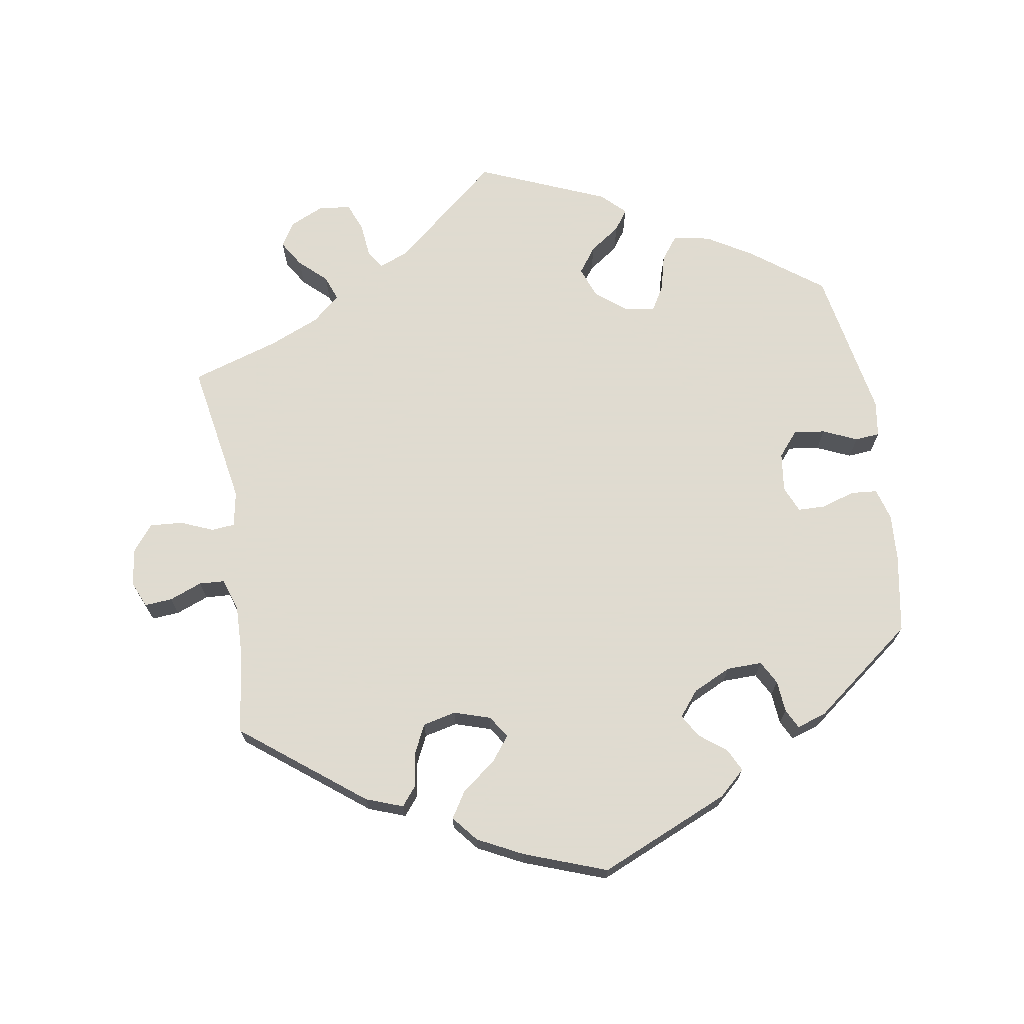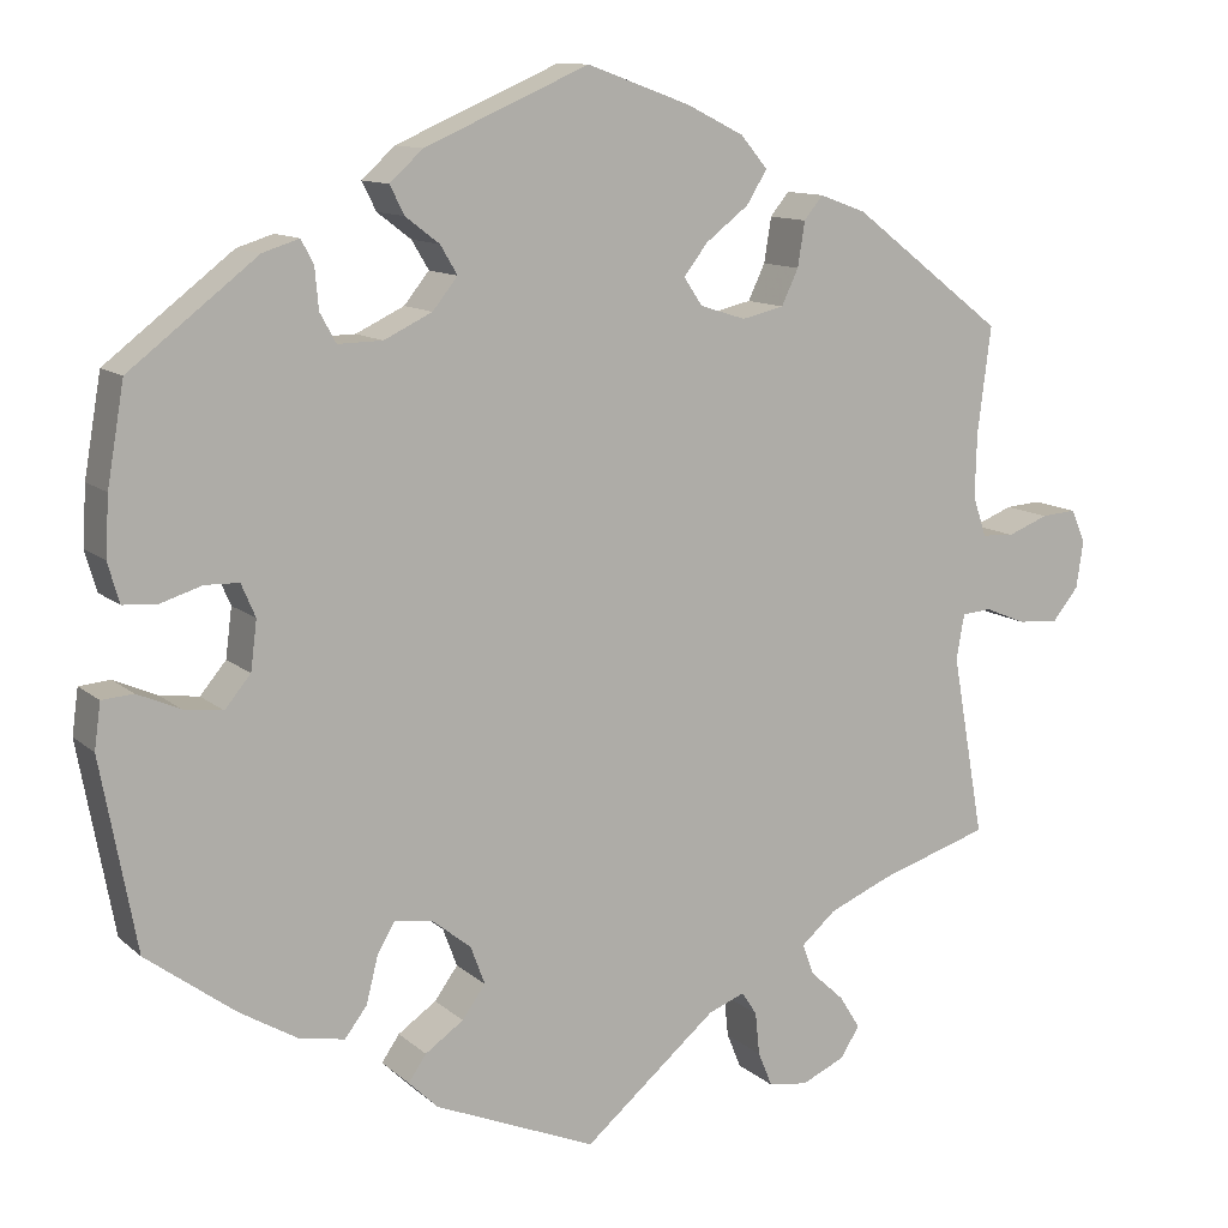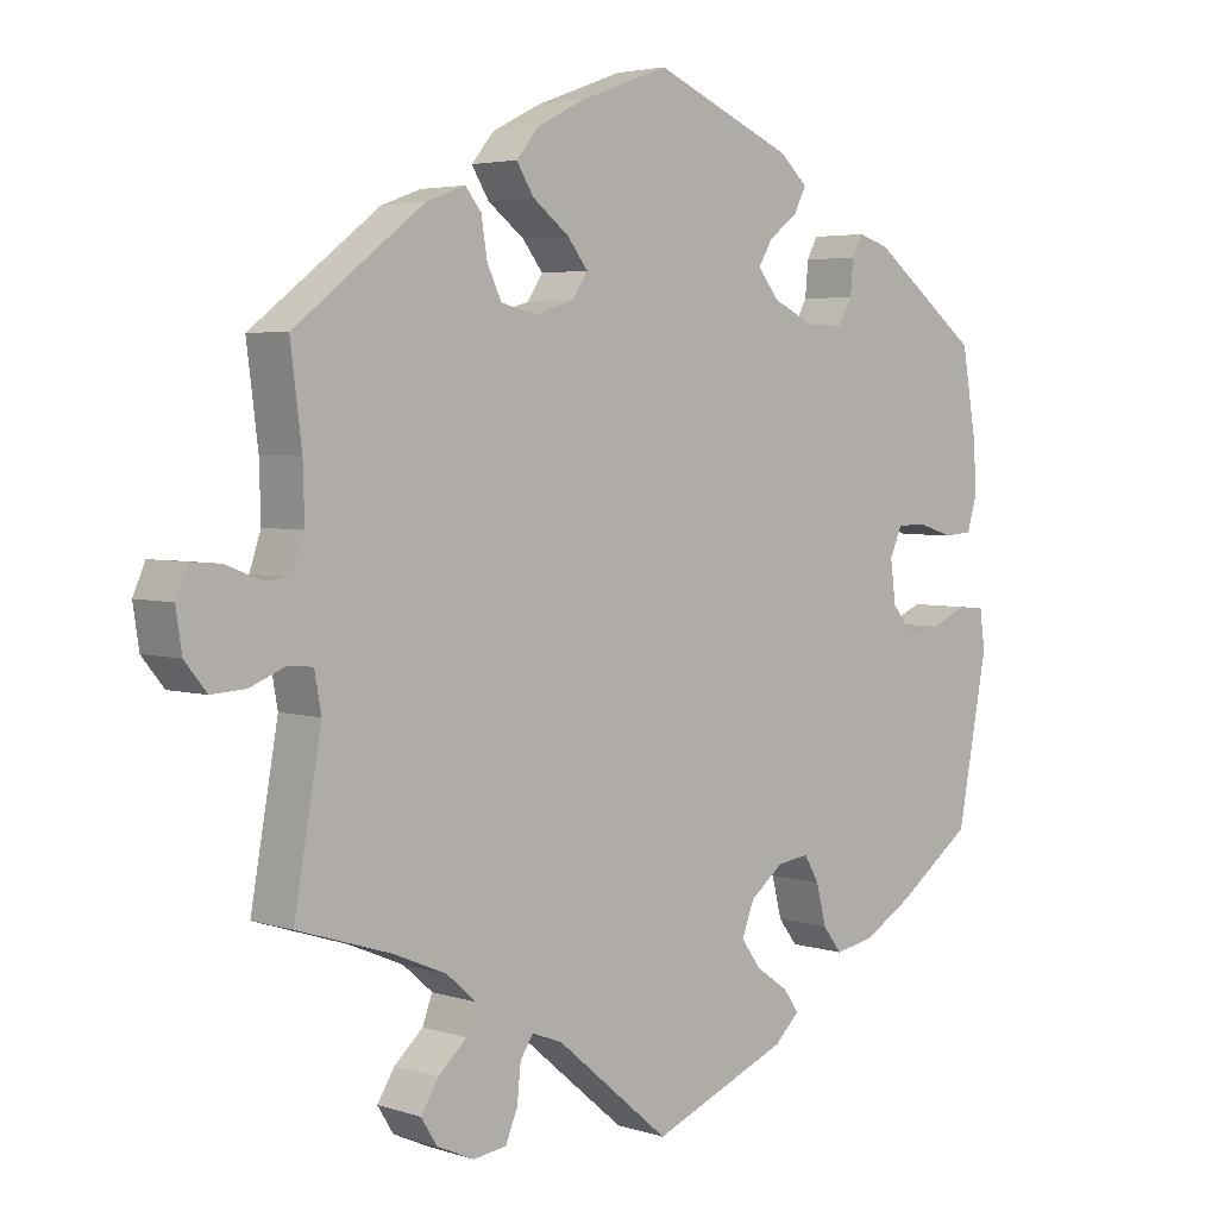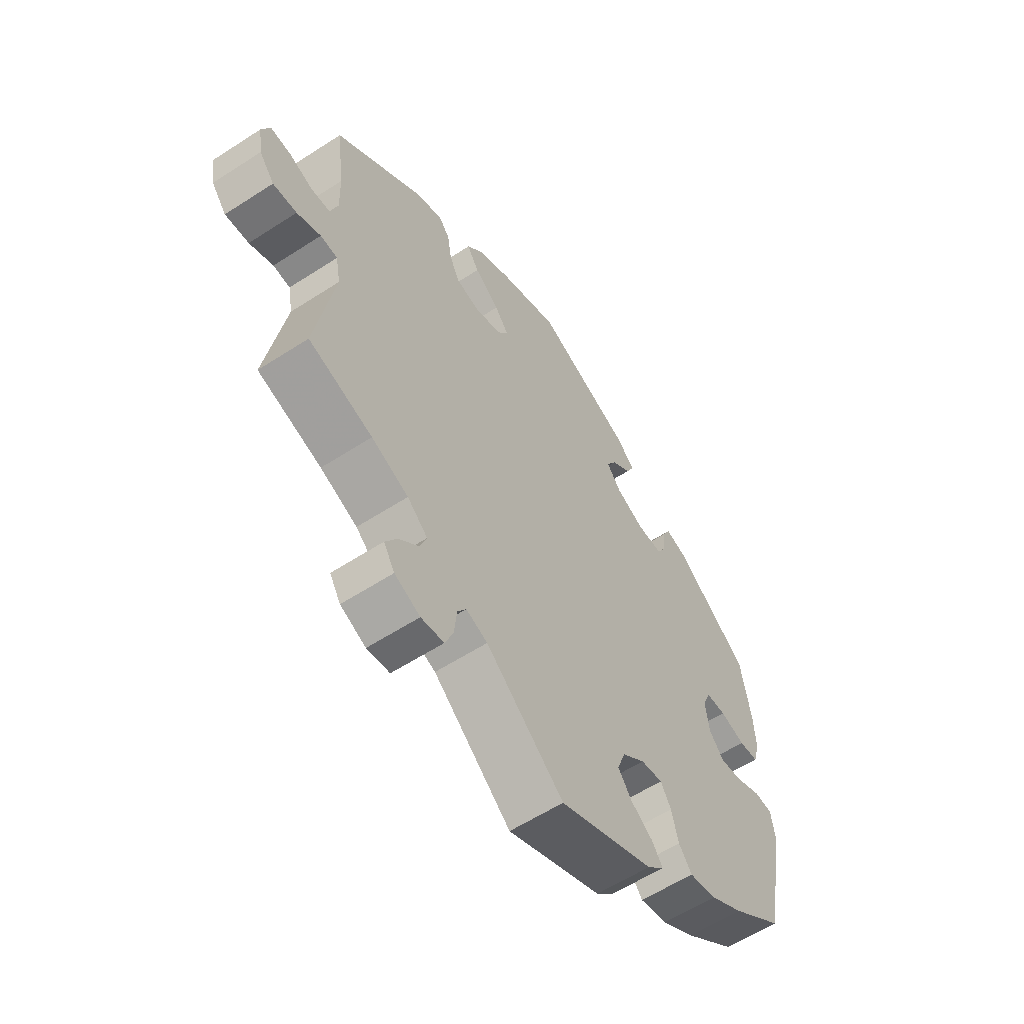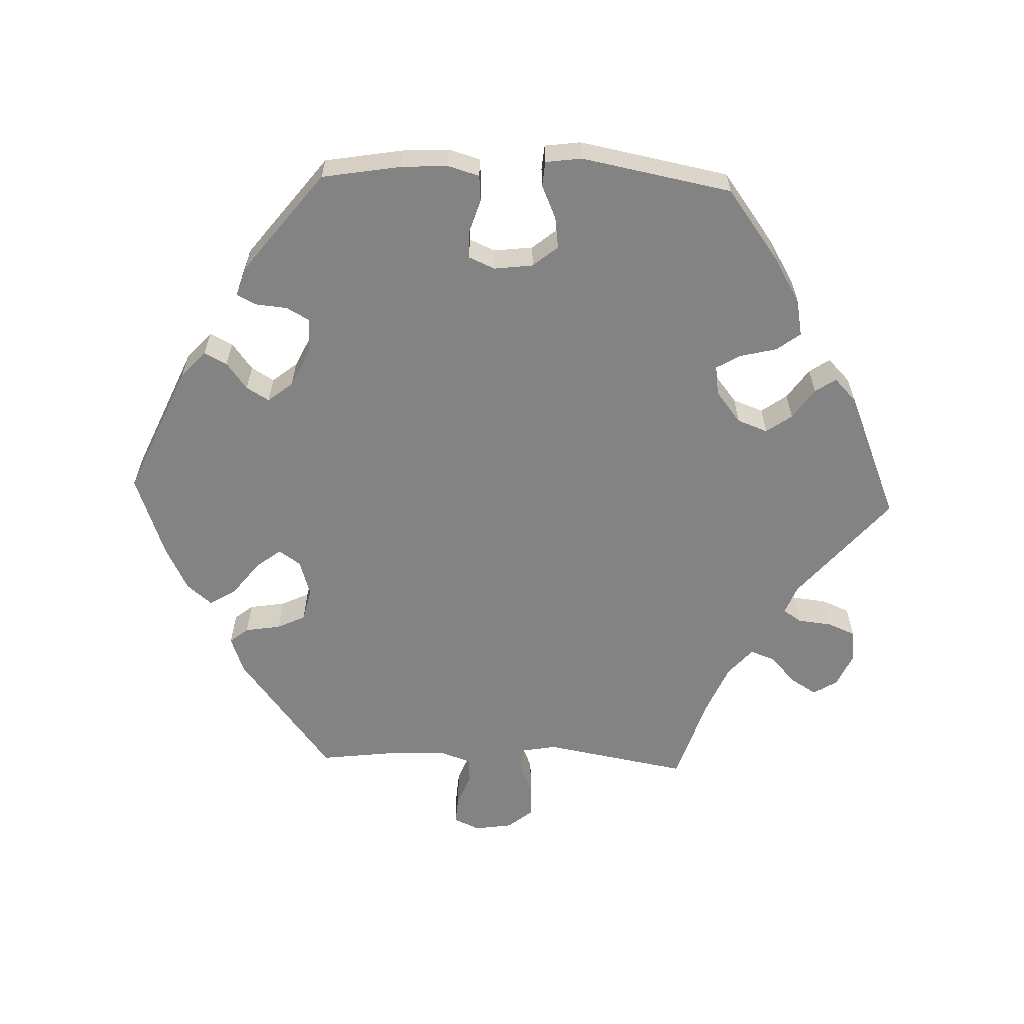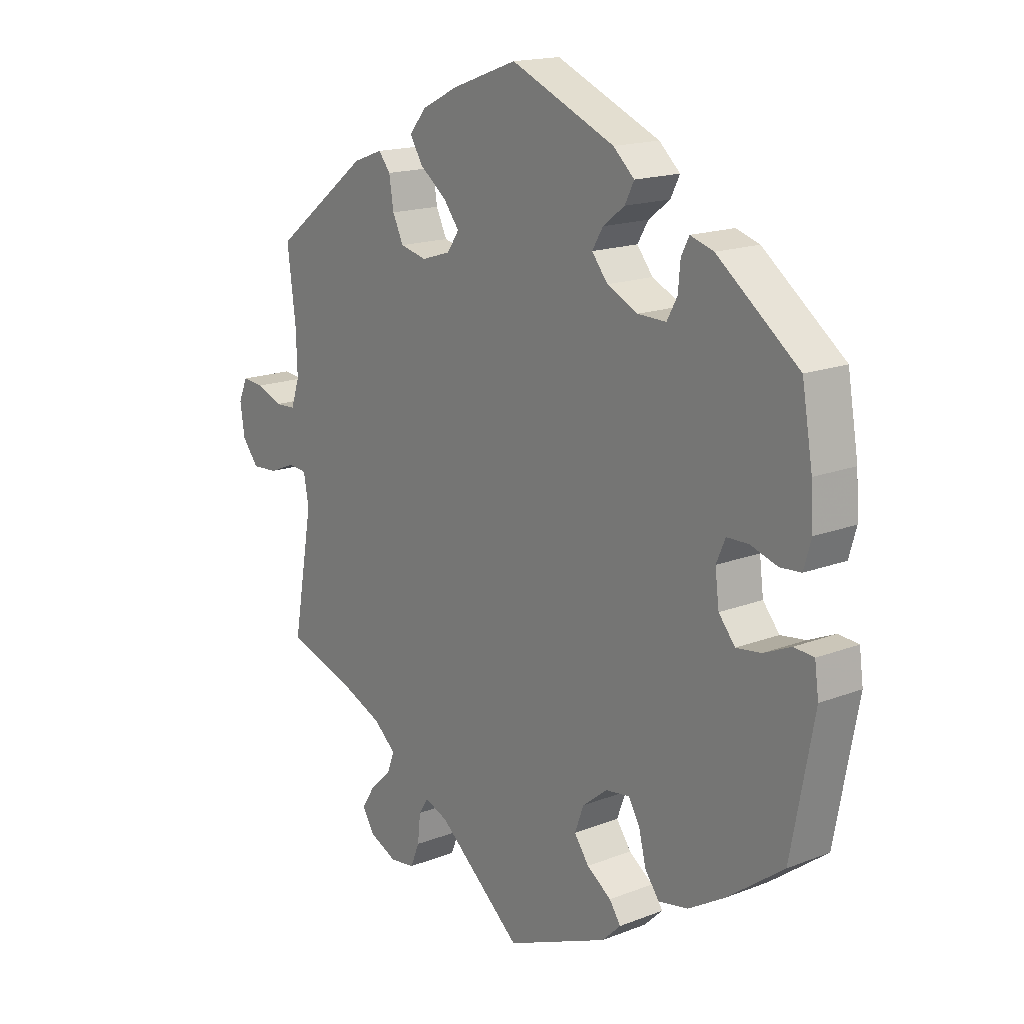
<metadata>
{"format":"obj","ext":"obj","renderer":"f3d","projection":"perspective","resolution":1024,"background":"white","views":[{"elev":70.2,"azim":-9.1,"up":"+Y"},{"elev":11.4,"azim":152.2,"up":"+Z"},{"elev":3.9,"azim":-43.4,"up":"+Z"},{"elev":-58.9,"azim":-56.2,"up":"+Z"},{"elev":-61.1,"azim":87.8,"up":"+Y"},{"elev":16.6,"azim":51.7,"up":"+Z"}]}
</metadata>
<code>
v -0.465 0.07 -0.085
v -0.474 0.07 -0.035
v -0.507 0.07 -0.032
v -0.553 0.07 -0.051
v -0.599 0.07 -0.054
v -0.628 0.07 -0.018
v -0.636 0.07 0.035
v -0.62 0.07 0.072
v -0.581 0.07 0.069
v -0.535 0.07 0.051
v -0.499 0.07 0.053
v -0.484 0.07 0.098
v -0.486 0.07 0.169
v -0.501 0.07 0.288
v -0.331 0.07 0.419
v -0.279 0.07 0.438
v -0.258 0.07 0.412
v -0.25 0.07 0.362
v -0.231 0.07 0.322
v -0.184 0.07 0.311
v -0.133 0.07 0.327
v -0.112 0.07 0.358
v -0.139 0.07 0.393
v -0.187 0.07 0.43
v -0.21 0.07 0.467
v -0.18 0.07 0.503
v -0.116 0.07 0.535
v 0 0.07 0.577
v 0.184 0.07 0.497
v 0.221 0.07 0.463
v 0.205 0.07 0.431
v 0.167 0.07 0.402
v 0.148 0.07 0.37
v 0.176 0.07 0.335
v 0.23 0.07 0.309
v 0.28 0.07 0.308
v 0.298 0.07 0.341
v 0.302 0.07 0.386
v 0.316 0.07 0.413
v 0.357 0.07 0.4
v 0.5 0.07 0.289
v 0.519 0.07 0.178
v 0.523 0.07 0.112
v 0.51 0.07 0.067
v 0.473 0.07 0.064
v 0.425 0.07 0.079
v 0.387 0.07 0.078
v 0.371 0.07 0.041
v 0.378 0.07 -0.014
v 0.407 0.07 -0.049
v 0.451 0.07 -0.043
v 0.499 0.07 -0.022
v 0.534 0.07 -0.025
v 0.541 0.07 -0.076
v 0.501 0.07 -0.289
v 0.401 0.07 -0.363
v 0.337 0.07 -0.401
v 0.285 0.07 -0.411
v 0.26 0.07 -0.378
v 0.247 0.07 -0.326
v 0.227 0.07 -0.292
v 0.185 0.07 -0.298
v 0.141 0.07 -0.333
v 0.125 0.07 -0.376
v 0.151 0.07 -0.412
v 0.194 0.07 -0.442
v 0.214 0.07 -0.471
v 0.181 0.07 -0.503
v 0 0.07 -0.578
v -0.149 0.07 -0.452
v -0.19 0.07 -0.436
v -0.207 0.07 -0.462
v -0.212 0.07 -0.51
v -0.228 0.07 -0.549
v -0.272 0.07 -0.555
v -0.321 0.07 -0.533
v -0.342 0.07 -0.499
v -0.319 0.07 -0.462
v -0.281 0.07 -0.427
v -0.268 0.07 -0.392
v -0.307 0.07 -0.358
v -0.378 0.07 -0.328
v -0.501 0.07 -0.289
v -0.465 0 -0.085
v -0.474 0 -0.035
v -0.507 0 -0.032
v -0.553 0 -0.051
v -0.599 0 -0.054
v -0.628 0 -0.018
v -0.636 0 0.035
v -0.62 0 0.072
v -0.581 0 0.069
v -0.535 0 0.051
v -0.499 0 0.053
v -0.484 0 0.098
v -0.486 0 0.169
v -0.501 0 0.288
v -0.331 0 0.419
v -0.279 0 0.438
v -0.258 0 0.412
v -0.25 0 0.362
v -0.231 0 0.322
v -0.184 0 0.311
v -0.133 0 0.327
v -0.112 0 0.358
v -0.139 0 0.393
v -0.187 0 0.43
v -0.21 0 0.467
v -0.18 0 0.503
v -0.116 0 0.535
v 0 0 0.577
v 0.184 0 0.497
v 0.221 0 0.463
v 0.205 0 0.431
v 0.167 0 0.402
v 0.148 0 0.37
v 0.176 0 0.335
v 0.23 0 0.309
v 0.28 0 0.308
v 0.298 0 0.341
v 0.302 0 0.386
v 0.316 0 0.413
v 0.357 0 0.4
v 0.5 0 0.289
v 0.519 0 0.178
v 0.523 0 0.112
v 0.51 0 0.067
v 0.473 0 0.064
v 0.425 0 0.079
v 0.387 0 0.078
v 0.371 0 0.041
v 0.378 0 -0.014
v 0.407 0 -0.049
v 0.451 0 -0.043
v 0.499 0 -0.022
v 0.534 0 -0.025
v 0.541 0 -0.076
v 0.501 0 -0.289
v 0.401 0 -0.363
v 0.337 0 -0.401
v 0.285 0 -0.411
v 0.26 0 -0.378
v 0.247 0 -0.326
v 0.227 0 -0.292
v 0.185 0 -0.298
v 0.141 0 -0.333
v 0.125 0 -0.376
v 0.151 0 -0.412
v 0.194 0 -0.442
v 0.214 0 -0.471
v 0.181 0 -0.503
v 0 0 -0.578
v -0.149 0 -0.452
v -0.19 0 -0.436
v -0.207 0 -0.462
v -0.212 0 -0.51
v -0.228 0 -0.549
v -0.272 0 -0.555
v -0.321 0 -0.533
v -0.342 0 -0.499
v -0.319 0 -0.462
v -0.281 0 -0.427
v -0.268 0 -0.392
v -0.307 0 -0.358
v -0.378 0 -0.328
v -0.501 0 -0.289
f 82 83 1
f 81 82 1 2
f 80 81 2
f 76 77 78 79
f 74 75 76 79
f 72 73 74 79
f 71 72 79 80
f 70 71 80 2
f 68 69 70 2
f 65 66 67 68
f 64 65 68 2
f 57 58 59 60
f 57 60 61
f 56 57 61
f 55 56 61
f 54 55 61
f 51 52 53 54
f 50 51 54 61
f 49 50 61 62
f 43 44 45 46
f 43 46 47
f 42 43 47
f 41 42 47
f 40 41 47
f 37 38 39 40
f 36 37 40 47
f 35 36 47 48
f 29 30 31 32
f 29 32 33
f 28 29 33
f 27 28 33
f 26 27 33 34
f 23 24 25 26
f 22 23 26 34
f 15 16 17 18
f 13 14 15 18
f 12 13 18 19
f 11 12 19 20
f 7 8 9 10
f 7 10 11
f 6 7 11
f 3 4 5 6
f 2 3 6 11
f 63 64 2 11
f 21 22 34 35
f 48 49 62 63
f 21 35 48 63
f 11 20 21 63
f 84 166 165
f 85 84 165 164
f 85 164 163
f 162 161 160 159
f 162 159 158 157
f 162 157 156 155
f 163 162 155 154
f 85 163 154 153
f 85 153 152 151
f 151 150 149 148
f 85 151 148 147
f 143 142 141 140
f 144 143 140
f 144 140 139
f 144 139 138
f 144 138 137
f 137 136 135 134
f 144 137 134 133
f 145 144 133 132
f 129 128 127 126
f 130 129 126
f 130 126 125
f 130 125 124
f 130 124 123
f 123 122 121 120
f 130 123 120 119
f 131 130 119 118
f 115 114 113 112
f 116 115 112
f 116 112 111
f 116 111 110
f 117 116 110 109
f 109 108 107 106
f 117 109 106 105
f 101 100 99 98
f 101 98 97 96
f 102 101 96 95
f 103 102 95 94
f 93 92 91 90
f 94 93 90
f 94 90 89
f 89 88 87 86
f 94 89 86 85
f 94 85 147 146
f 118 117 105 104
f 146 145 132 131
f 146 131 118 104
f 146 104 103 94
f 1 84 85 2
f 2 85 86 3
f 3 86 87 4
f 4 87 88 5
f 5 88 89 6
f 6 89 90 7
f 7 90 91 8
f 8 91 92 9
f 9 92 93 10
f 10 93 94 11
f 11 94 95 12
f 12 95 96 13
f 13 96 97 14
f 14 97 98 15
f 15 98 99 16
f 16 99 100 17
f 17 100 101 18
f 18 101 102 19
f 19 102 103 20
f 20 103 104 21
f 21 104 105 22
f 22 105 106 23
f 23 106 107 24
f 24 107 108 25
f 25 108 109 26
f 26 109 110 27
f 27 110 111 28
f 28 111 112 29
f 29 112 113 30
f 30 113 114 31
f 31 114 115 32
f 32 115 116 33
f 33 116 117 34
f 34 117 118 35
f 35 118 119 36
f 36 119 120 37
f 37 120 121 38
f 38 121 122 39
f 39 122 123 40
f 40 123 124 41
f 41 124 125 42
f 42 125 126 43
f 43 126 127 44
f 44 127 128 45
f 45 128 129 46
f 46 129 130 47
f 47 130 131 48
f 48 131 132 49
f 49 132 133 50
f 50 133 134 51
f 51 134 135 52
f 52 135 136 53
f 53 136 137 54
f 54 137 138 55
f 55 138 139 56
f 56 139 140 57
f 57 140 141 58
f 58 141 142 59
f 59 142 143 60
f 60 143 144 61
f 61 144 145 62
f 62 145 146 63
f 63 146 147 64
f 64 147 148 65
f 65 148 149 66
f 66 149 150 67
f 67 150 151 68
f 68 151 152 69
f 69 152 153 70
f 70 153 154 71
f 71 154 155 72
f 72 155 156 73
f 73 156 157 74
f 74 157 158 75
f 75 158 159 76
f 76 159 160 77
f 77 160 161 78
f 78 161 162 79
f 79 162 163 80
f 80 163 164 81
f 81 164 165 82
f 82 165 166 83
f 83 166 84 1

</code>
